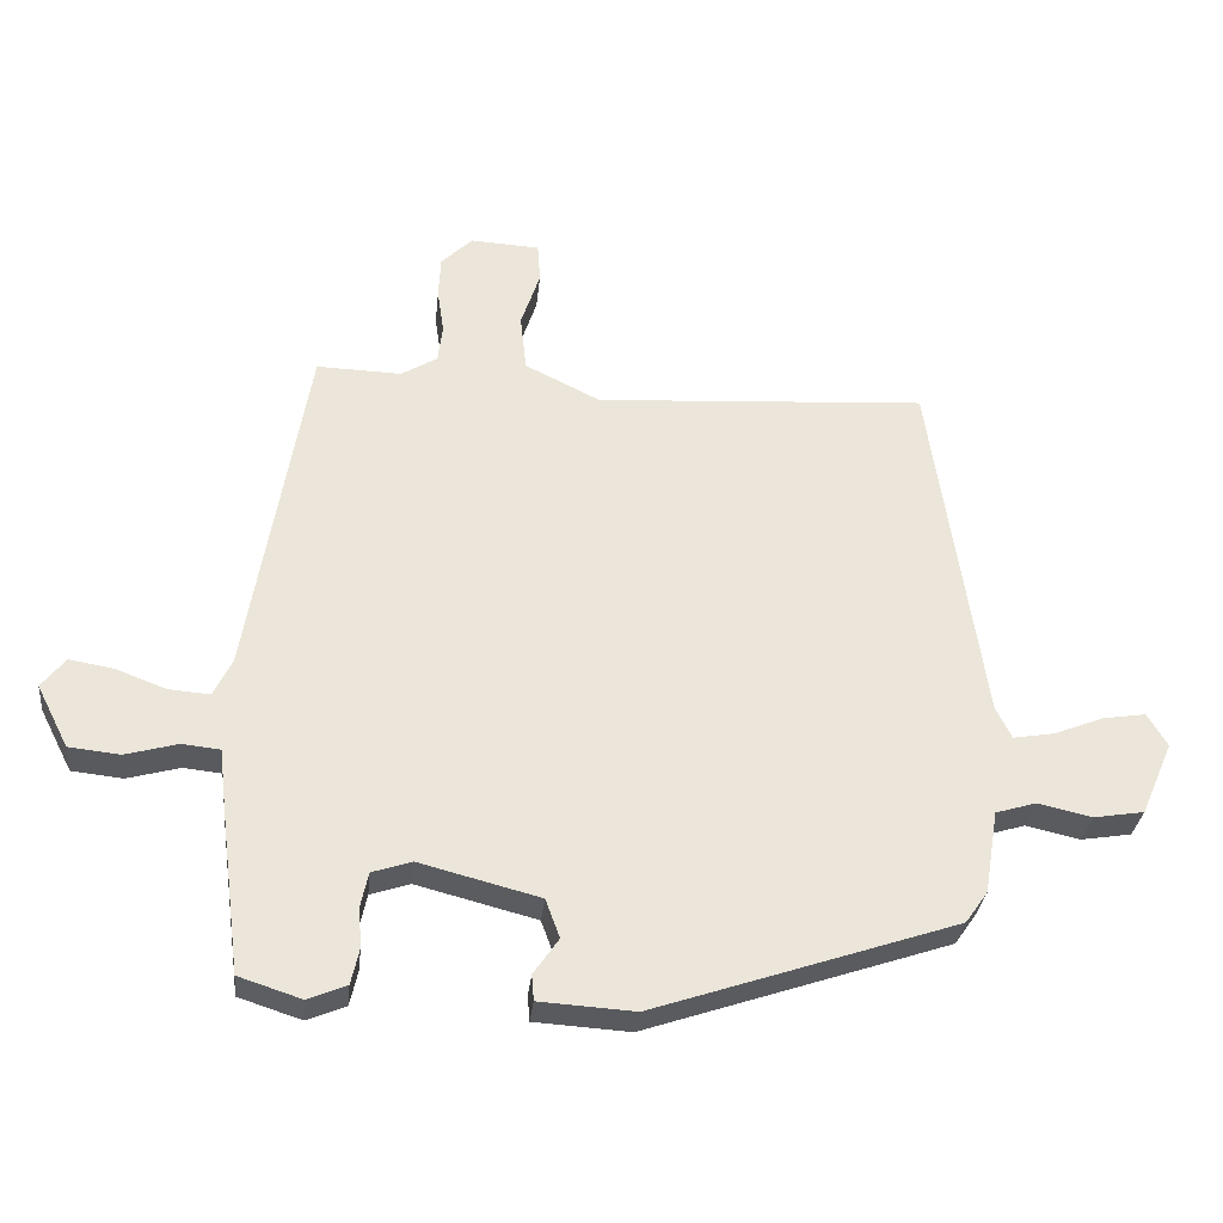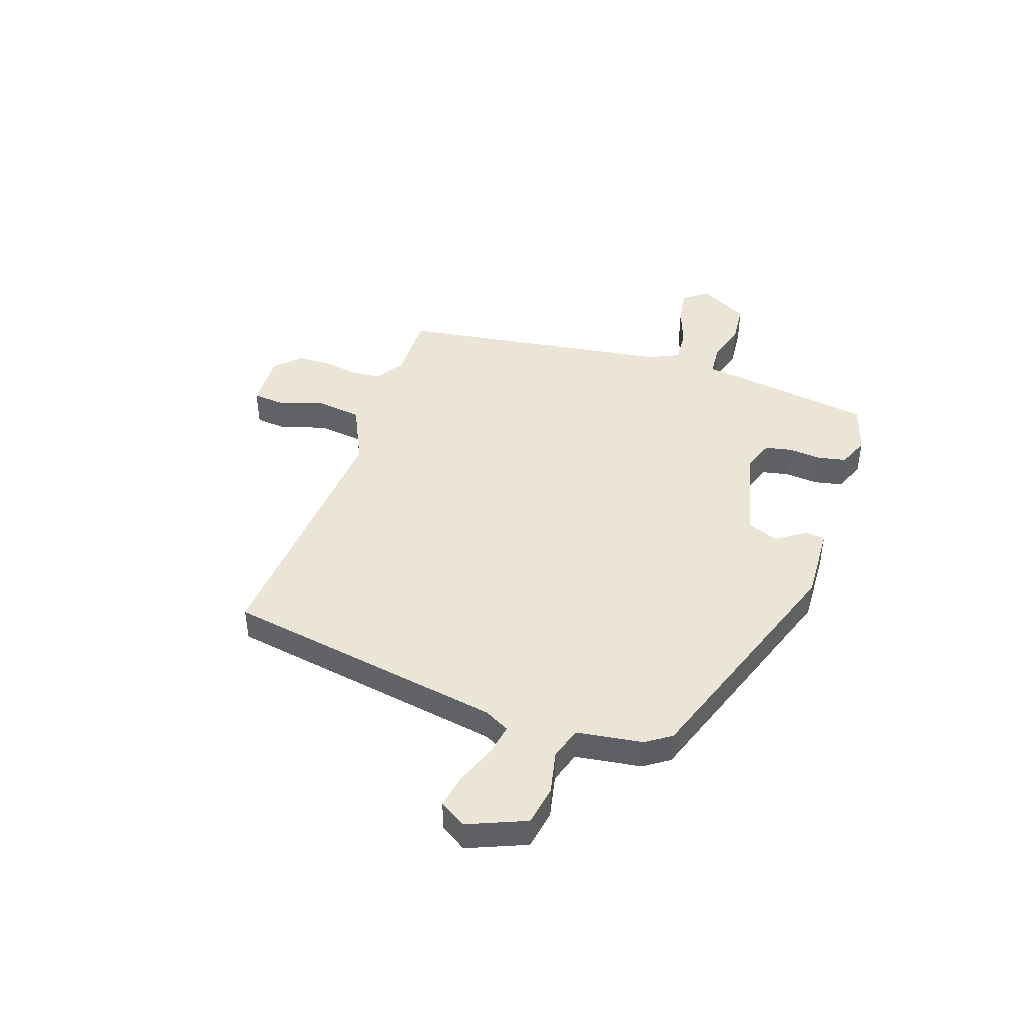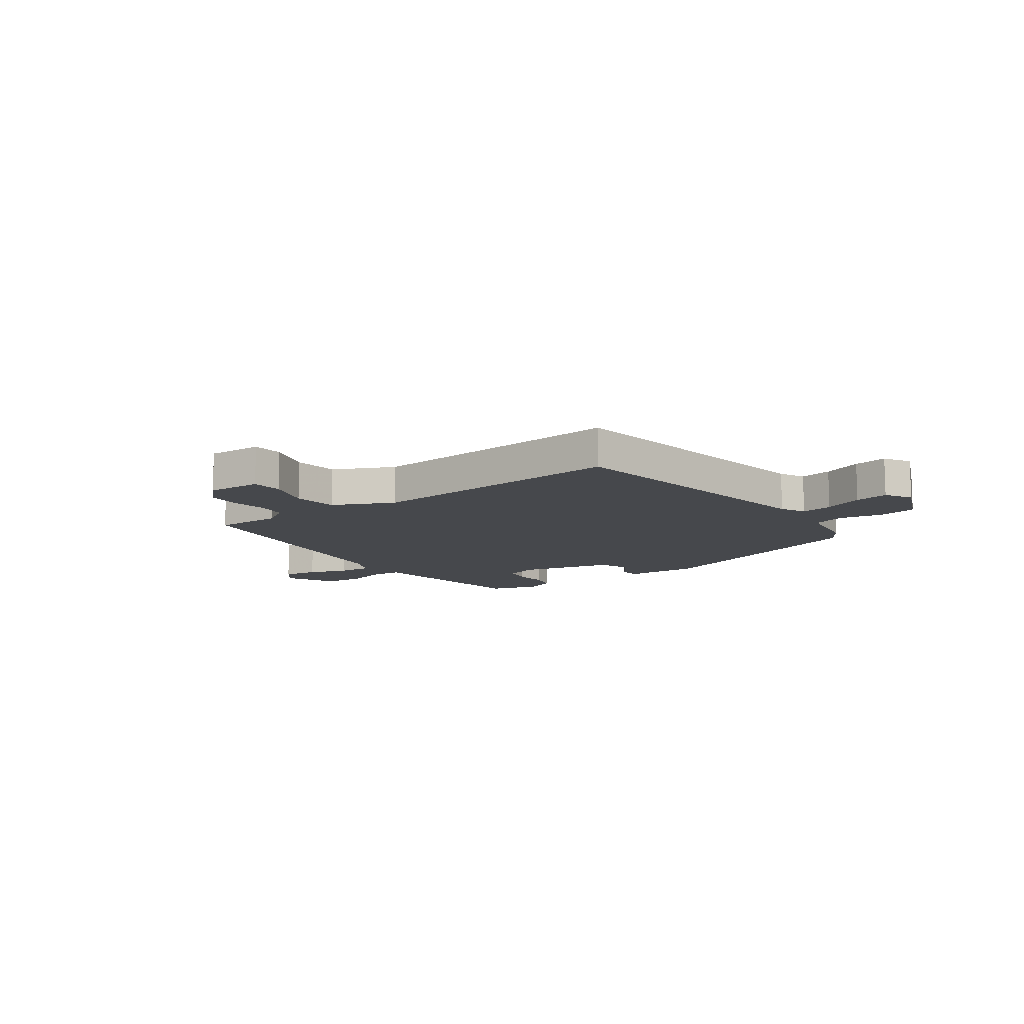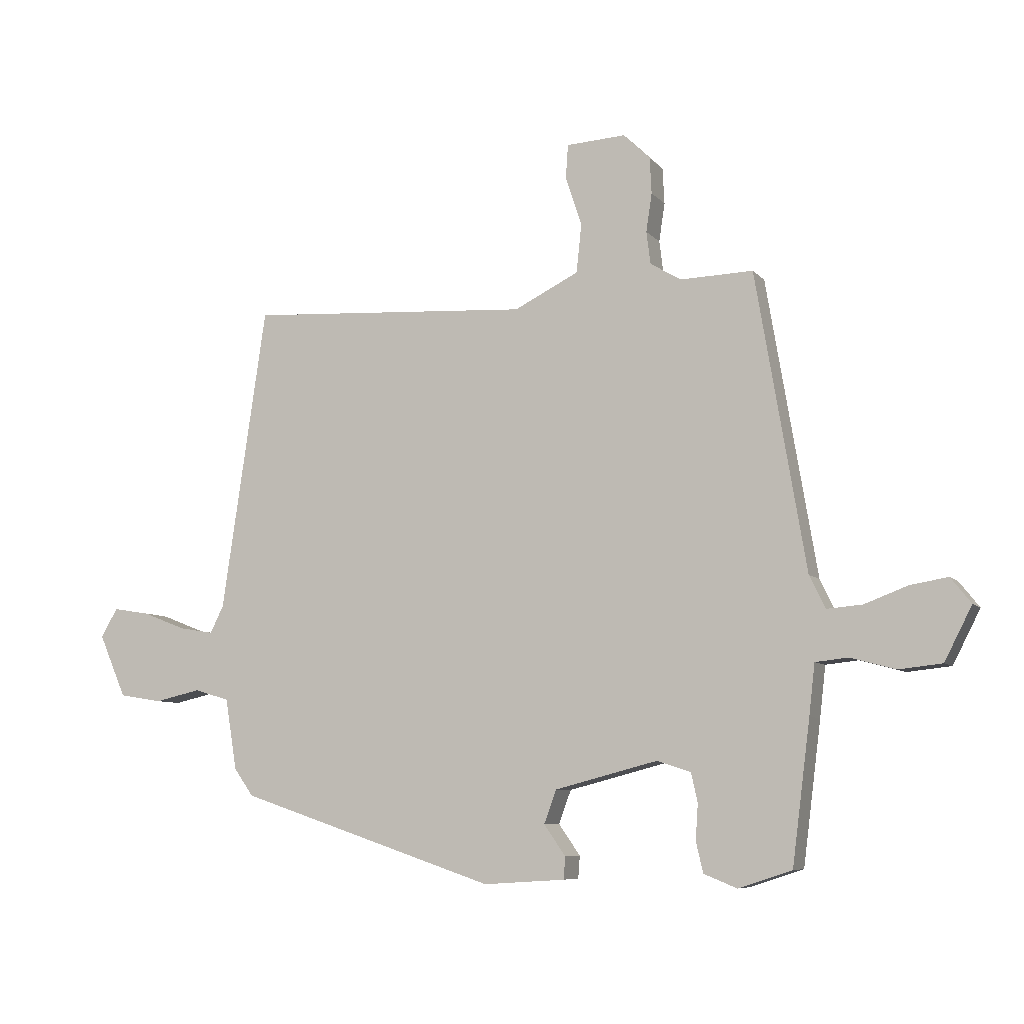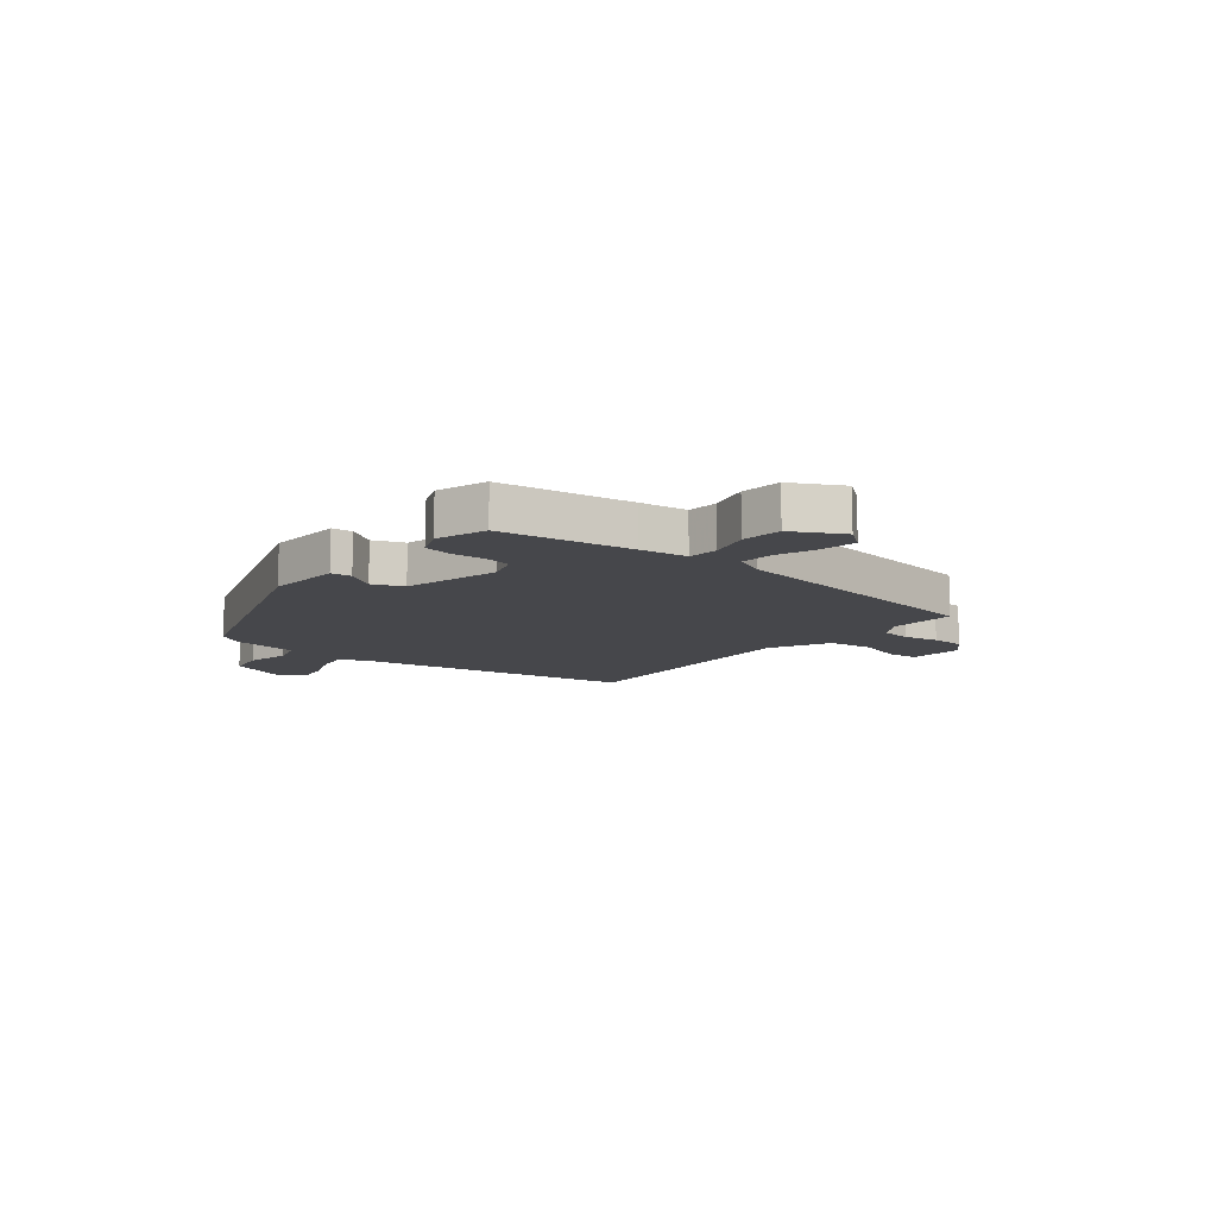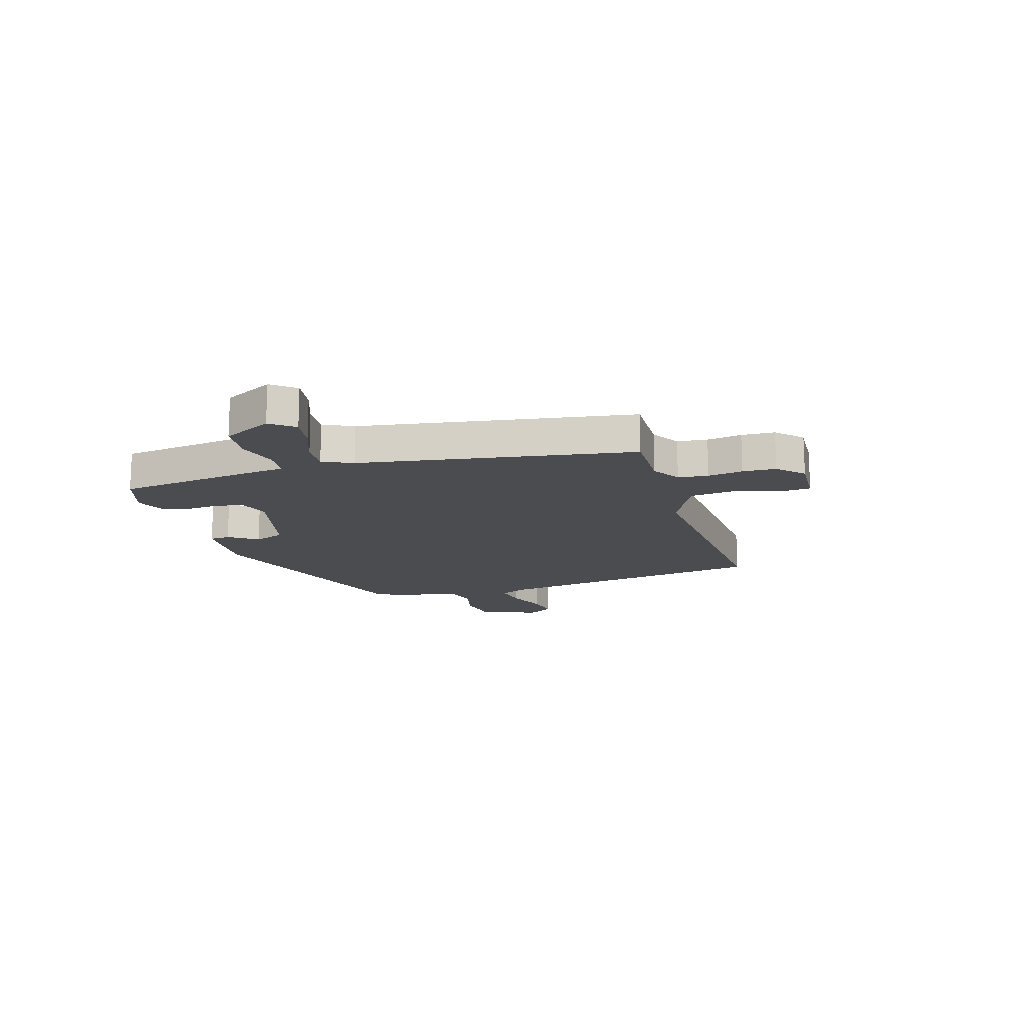
<metadata>
{"format":"obj","ext":"obj","renderer":"f3d","projection":"perspective","resolution":1024,"background":"white","views":[{"elev":-31.1,"azim":-5.9,"up":"+Z"},{"elev":44.3,"azim":109.8,"up":"+Y"},{"elev":-11.3,"azim":36.5,"up":"+Y"},{"elev":-7.6,"azim":-158.1,"up":"+Z"},{"elev":-10.8,"azim":-128.3,"up":"+Y"},{"elev":-15.2,"azim":-72.7,"up":"+Y"}]}
</metadata>
<code>
v -0.439 0.07 0.509
v -0.314 0.07 0.505
v -0.261 0.07 0.537
v -0.254 0.07 0.593
v -0.264 0.07 0.659
v -0.261 0.07 0.721
v -0.215 0.07 0.766
v -0.113 0.07 0.76
v -0.109 0.07 0.702
v -0.137 0.07 0.618
v -0.128 0.07 0.534
v -0.017 0.07 0.479
v 0.471 0.07 0.509
v 0.548 0.07 -0.015
v 0.571 0.07 -0.062
v 0.631 0.07 -0.052
v 0.705 0.07 -0.023
v 0.768 0.07 -0.013
v 0.797 0.07 -0.062
v 0.75 0.07 -0.17
v 0.676 0.07 -0.182
v 0.597 0.07 -0.164
v 0.537 0.07 -0.182
v 0.517 0.07 -0.304
v 0.484 0.07 -0.351
v 0.039 0.07 -0.5
v -0.101 0.07 -0.491
v -0.104 0.07 -0.453
v -0.067 0.07 -0.4
v -0.088 0.07 -0.343
v -0.265 0.07 -0.297
v -0.323 0.07 -0.316
v -0.334 0.07 -0.366
v -0.33 0.07 -0.427
v -0.342 0.07 -0.479
v -0.399 0.07 -0.502
v -0.491 0.07 -0.472
v -0.522 0.07 -0.229
v -0.532 0.07 -0.142
v -0.588 0.07 -0.136
v -0.665 0.07 -0.157
v -0.74 0.07 -0.149
v -0.787 0.07 -0.057
v -0.752 0.07 -0.013
v -0.687 0.07 -0.024
v -0.613 0.07 -0.052
v -0.552 0.07 -0.057
v -0.525 0.07 -0.001
v -0.439 0 0.509
v -0.314 0 0.505
v -0.261 0 0.537
v -0.254 0 0.593
v -0.264 0 0.659
v -0.261 0 0.721
v -0.215 0 0.766
v -0.113 0 0.76
v -0.109 0 0.702
v -0.137 0 0.618
v -0.128 0 0.534
v -0.017 0 0.479
v 0.471 0 0.509
v 0.548 0 -0.015
v 0.571 0 -0.062
v 0.631 0 -0.052
v 0.705 0 -0.023
v 0.768 0 -0.013
v 0.797 0 -0.062
v 0.75 0 -0.17
v 0.676 0 -0.182
v 0.597 0 -0.164
v 0.537 0 -0.182
v 0.517 0 -0.304
v 0.484 0 -0.351
v 0.039 0 -0.5
v -0.101 0 -0.491
v -0.104 0 -0.453
v -0.067 0 -0.4
v -0.088 0 -0.343
v -0.265 0 -0.297
v -0.323 0 -0.316
v -0.334 0 -0.366
v -0.33 0 -0.427
v -0.342 0 -0.479
v -0.399 0 -0.502
v -0.491 0 -0.472
v -0.522 0 -0.229
v -0.532 0 -0.142
v -0.588 0 -0.136
v -0.665 0 -0.157
v -0.74 0 -0.149
v -0.787 0 -0.057
v -0.752 0 -0.013
v -0.687 0 -0.024
v -0.613 0 -0.052
v -0.552 0 -0.057
v -0.525 0 -0.001
f 43 44 45 46
f 43 46 47
f 40 41 42 43
f 39 40 43 47
f 36 37 38 39
f 36 39 47 48
f 33 34 35 36
f 32 33 36 48
f 26 27 28 29
f 26 29 30
f 23 24 25 26
f 23 26 30
f 22 23 30 31
f 20 21 22
f 19 20 22
f 16 17 18 19
f 15 16 19 22
f 14 15 22 31
f 12 13 14 31
f 7 8 9 10
f 7 10 11
f 4 5 6 7
f 3 4 7 11
f 2 3 11 12
f 12 31 32 48
f 1 2 12 48
f 94 93 92 91
f 95 94 91
f 91 90 89 88
f 95 91 88 87
f 87 86 85 84
f 96 95 87 84
f 84 83 82 81
f 96 84 81 80
f 77 76 75 74
f 78 77 74
f 74 73 72 71
f 78 74 71
f 79 78 71 70
f 70 69 68
f 70 68 67
f 67 66 65 64
f 70 67 64 63
f 79 70 63 62
f 79 62 61 60
f 58 57 56 55
f 59 58 55
f 55 54 53 52
f 59 55 52 51
f 60 59 51 50
f 96 80 79 60
f 96 60 50 49
f 1 49 50 2
f 2 50 51 3
f 3 51 52 4
f 4 52 53 5
f 5 53 54 6
f 6 54 55 7
f 7 55 56 8
f 8 56 57 9
f 9 57 58 10
f 10 58 59 11
f 11 59 60 12
f 12 60 61 13
f 13 61 62 14
f 14 62 63 15
f 15 63 64 16
f 16 64 65 17
f 17 65 66 18
f 18 66 67 19
f 19 67 68 20
f 20 68 69 21
f 21 69 70 22
f 22 70 71 23
f 23 71 72 24
f 24 72 73 25
f 25 73 74 26
f 26 74 75 27
f 27 75 76 28
f 28 76 77 29
f 29 77 78 30
f 30 78 79 31
f 31 79 80 32
f 32 80 81 33
f 33 81 82 34
f 34 82 83 35
f 35 83 84 36
f 36 84 85 37
f 37 85 86 38
f 38 86 87 39
f 39 87 88 40
f 40 88 89 41
f 41 89 90 42
f 42 90 91 43
f 43 91 92 44
f 44 92 93 45
f 45 93 94 46
f 46 94 95 47
f 47 95 96 48
f 48 96 49 1

</code>
